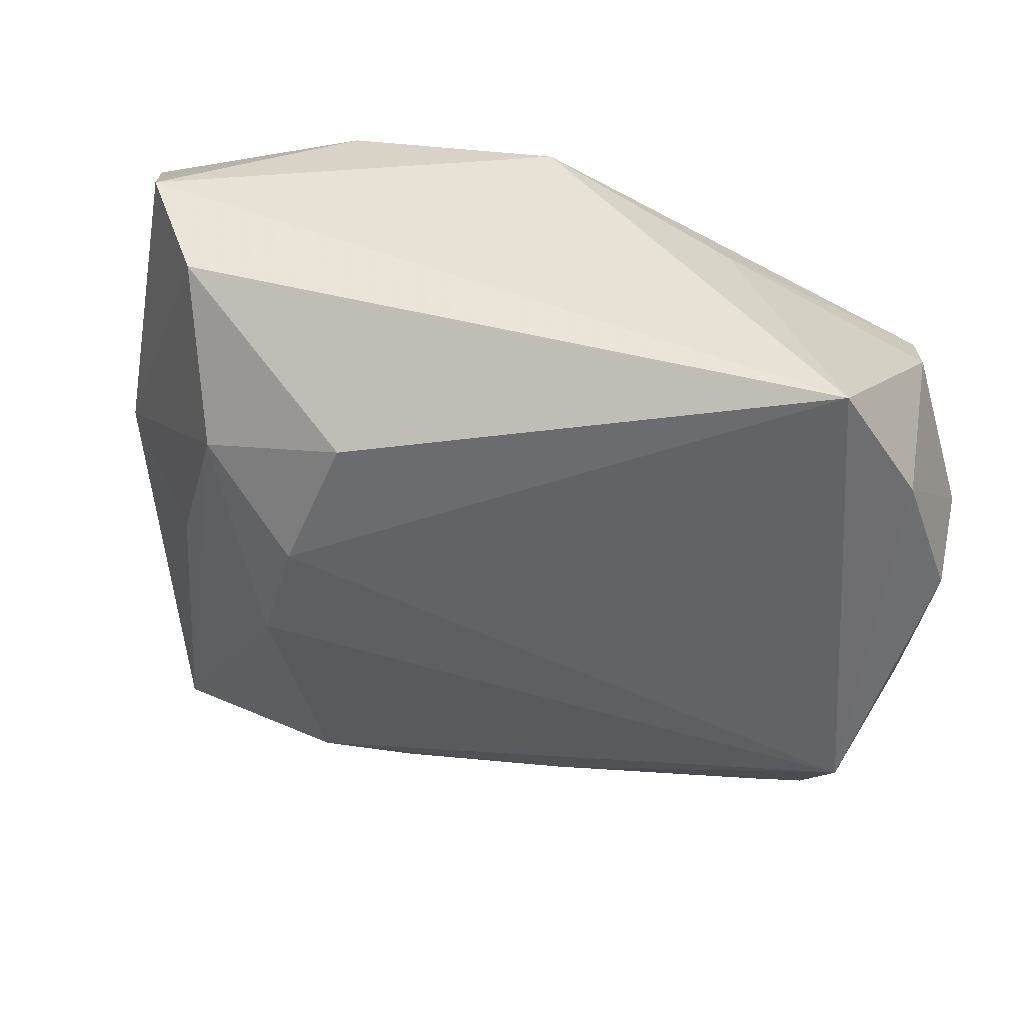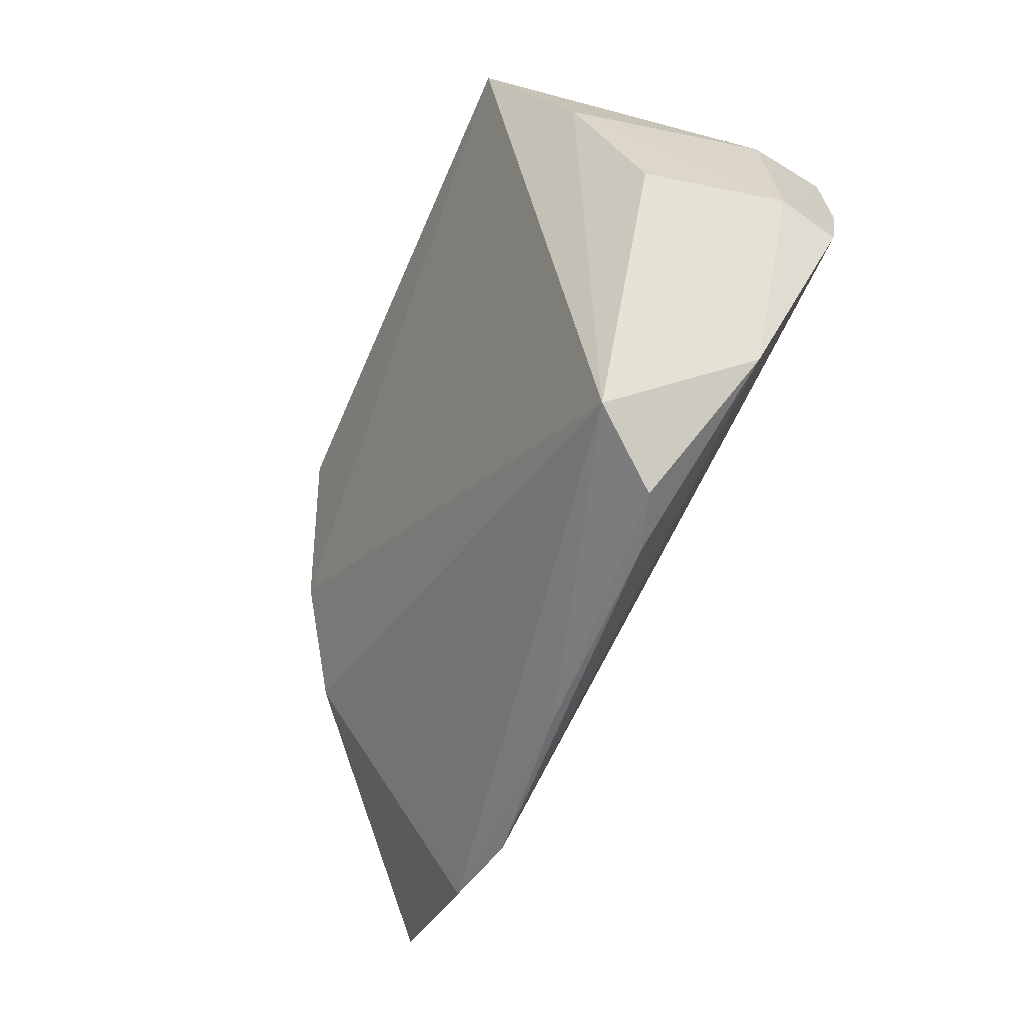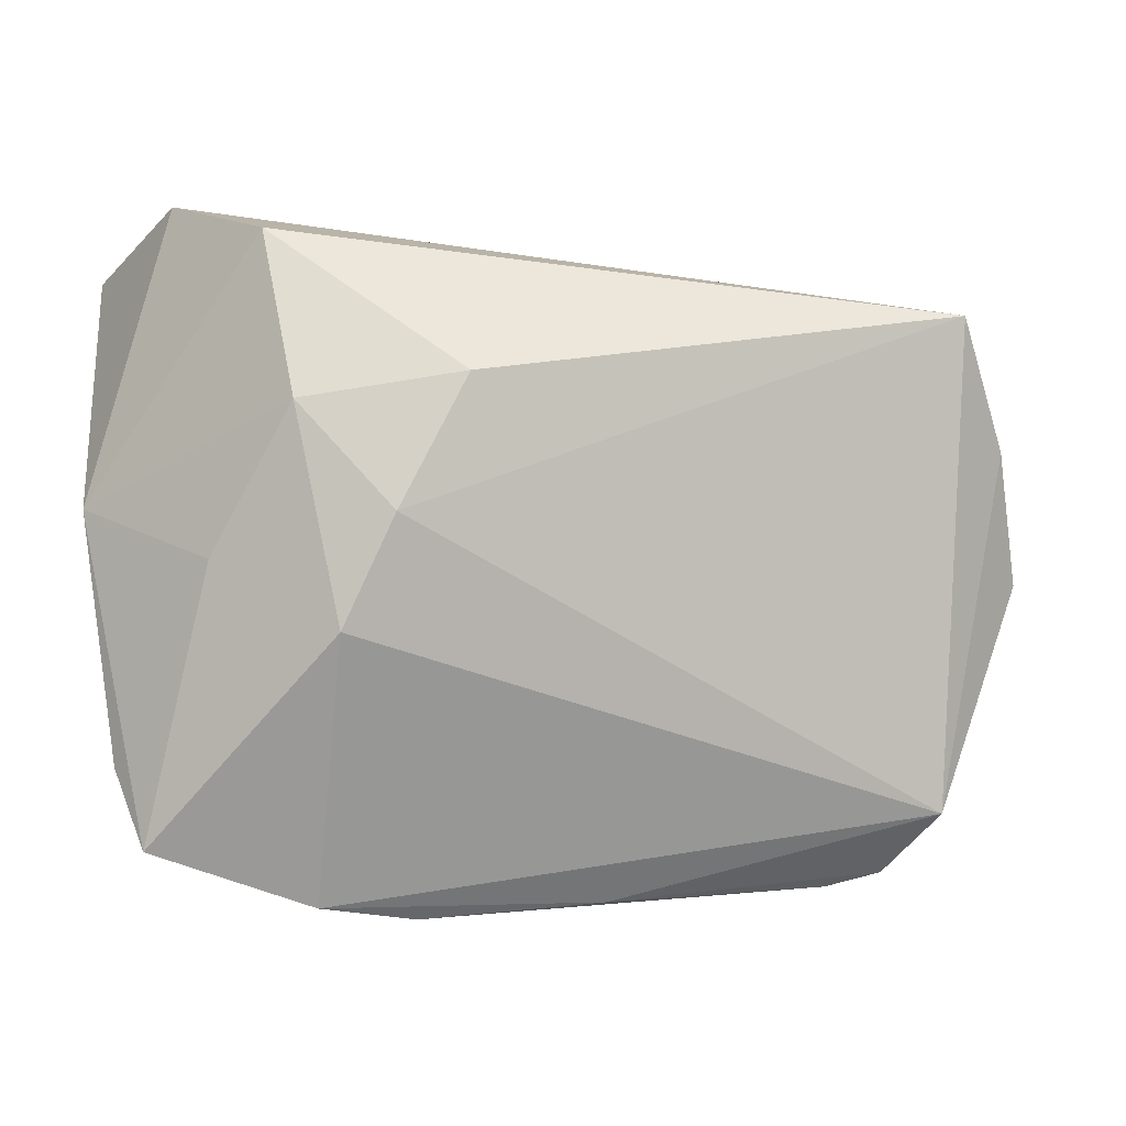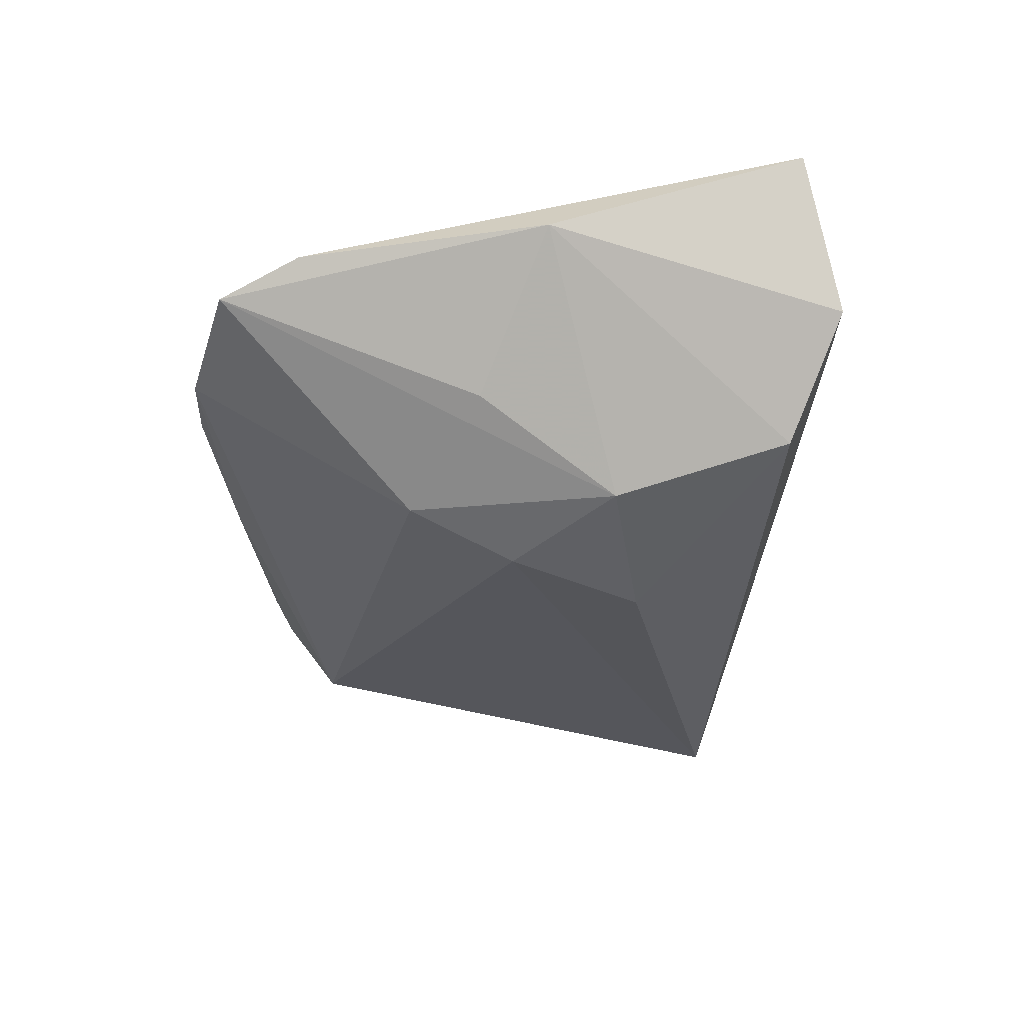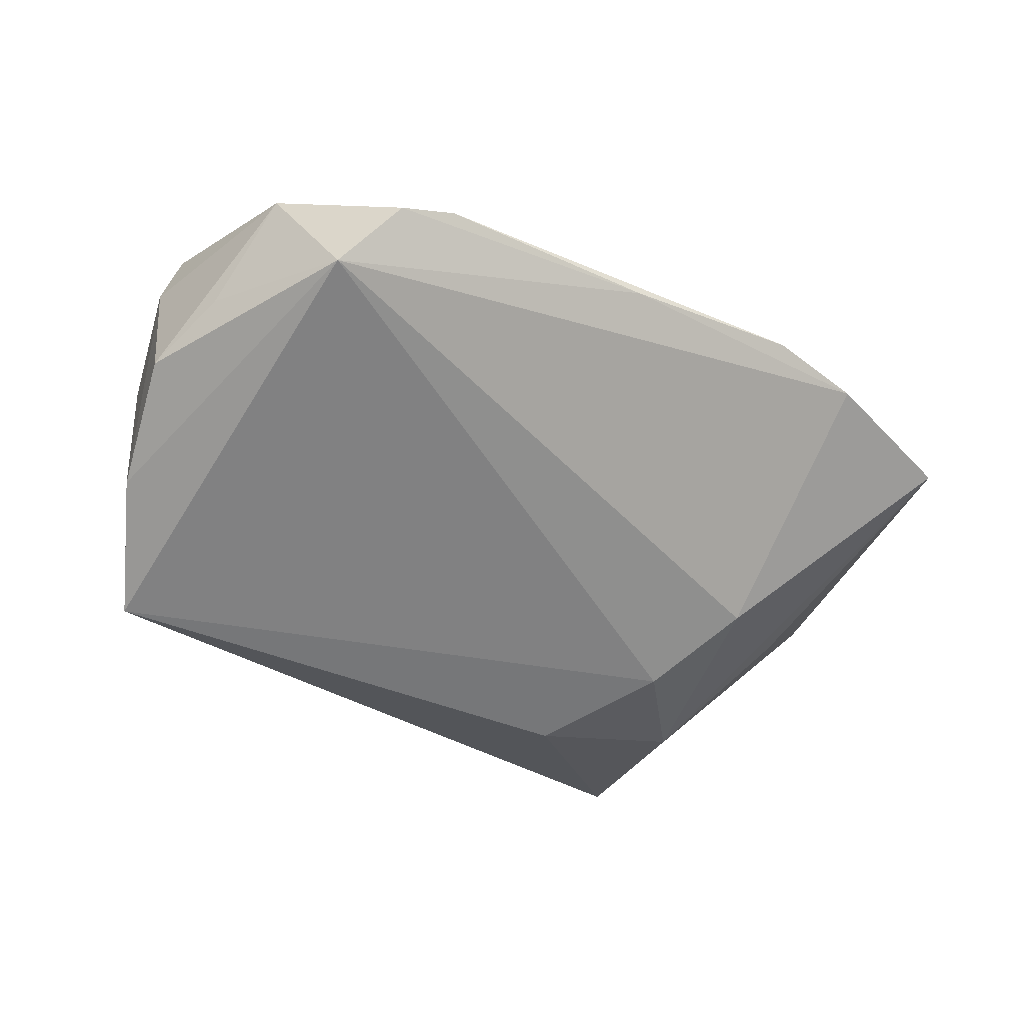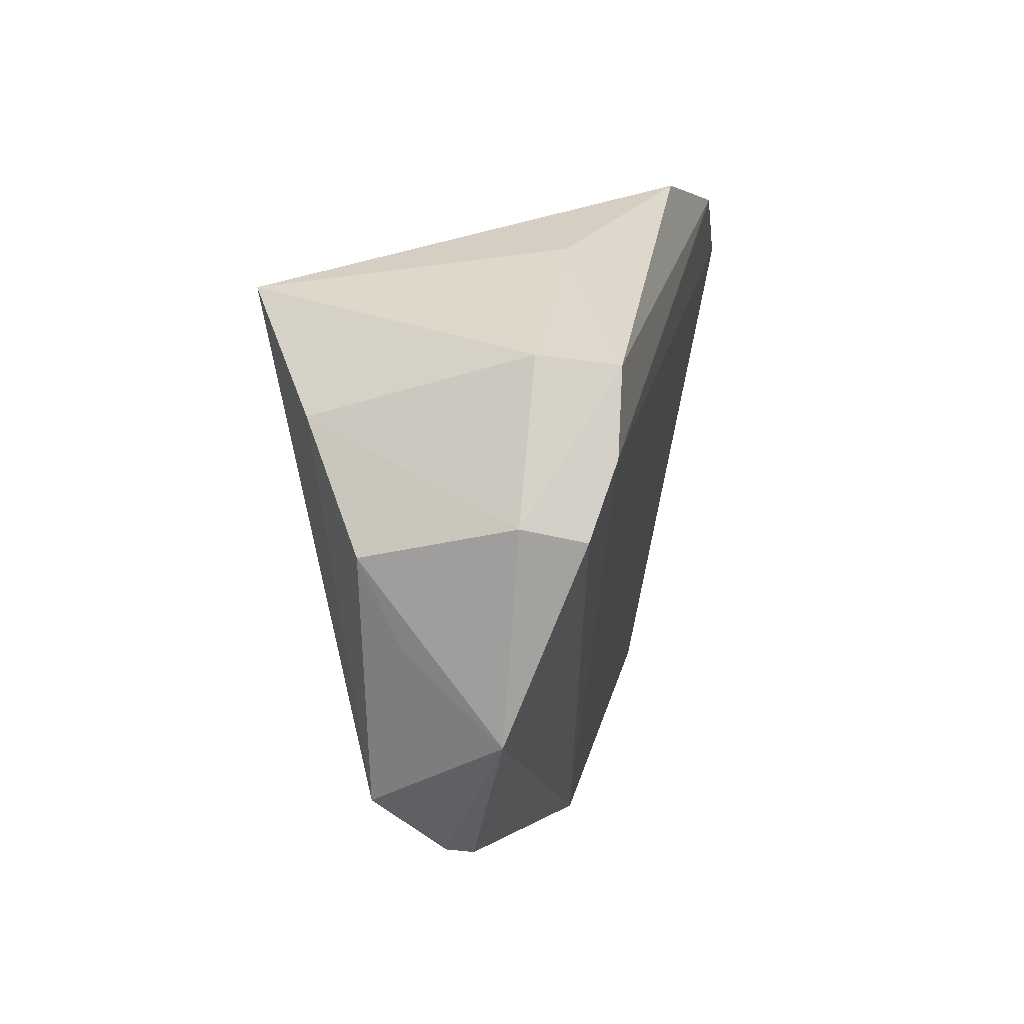
<metadata>
{"format":"obj","ext":"obj","renderer":"f3d","projection":"perspective","resolution":1024,"background":"white","views":[{"elev":25.1,"azim":-166.4,"up":"+Y"},{"elev":-46.4,"azim":-110.8,"up":"+Y"},{"elev":-11.9,"azim":165.5,"up":"+Y"},{"elev":-28.7,"azim":90.8,"up":"+Z"},{"elev":-46.4,"azim":-33.1,"up":"+Z"},{"elev":4.2,"azim":-78.0,"up":"+Y"}]}
</metadata>
<code>
v -0.05108 0.01495 0.01209
v -0.005296 -0.04707 0.001371
v 0.03686 0.007369 -0.01906
v -0.02506 0.0277 0.01073
v -0.05335 -0.0177 -0.00242
v 0.01747 -0.04937 0.003389
v 0.02847 0.03698 0.02142
v -0.02694 0.02386 -0.02032
v 0.05347 -0.03207 0.006092
v 0.04956 0.03572 -8.066e-05
v 0.02542 -0.005774 -0.0223
v 0.03074 -0.01894 -0.01757
v -0.05115 -0.02864 0.008478
v 0.000664 0.03698 0.01975
v -0.05649 -0.003765 0.01143
v 0.05653 0.03128 0.0186
v -0.05179 0.003672 0.02142
v -0.03978 -0.04296 -0.0008414
v -0.04498 -0.03636 -0.008374
v 0.04477 -0.009574 -0.009011
v -0.05641 -0.007204 -0.006707
v -0.05215 0.008092 -0.01365
v -0.0493 0.0138 0.02142
v 0.05008 -0.04221 0.002179
v -0.04424 0.02268 -0.02195
v 0.05831 -0.0008544 0.007196
v -0.03312 -0.04472 0.001001
v 0.01757 0.01052 -0.02453
v 0.02961 -0.04837 0.001887
v 0.04023 0.02927 -0.01356
v -0.05476 -0.005281 0.01875
f 16 17 9
f 29 19 12
f 25 19 22
f 19 21 22
f 22 1 25
f 22 21 15
f 15 1 22
f 6 9 17
f 4 14 25
f 25 1 4
f 23 1 15
f 14 4 23
f 23 4 1
f 5 21 19
f 28 30 3
f 25 14 10
f 10 30 25
f 24 12 3
f 29 12 24
f 24 6 29
f 9 6 24
f 27 6 13
f 13 18 27
f 15 21 13
f 19 18 13
f 21 5 13
f 13 5 19
f 2 6 27
f 27 18 2
f 2 18 19
f 2 19 29
f 29 6 2
f 25 30 8
f 8 28 25
f 30 28 8
f 11 12 19
f 11 19 25
f 25 28 11
f 3 12 11
f 11 28 3
f 16 10 7
f 7 10 14
f 14 23 7
f 7 17 16
f 7 23 17
f 3 30 26
f 30 10 26
f 9 24 26
f 16 9 26
f 26 10 16
f 31 6 17
f 31 13 6
f 15 13 31
f 31 23 15
f 17 23 31
f 20 24 3
f 3 26 20
f 20 26 24

</code>
